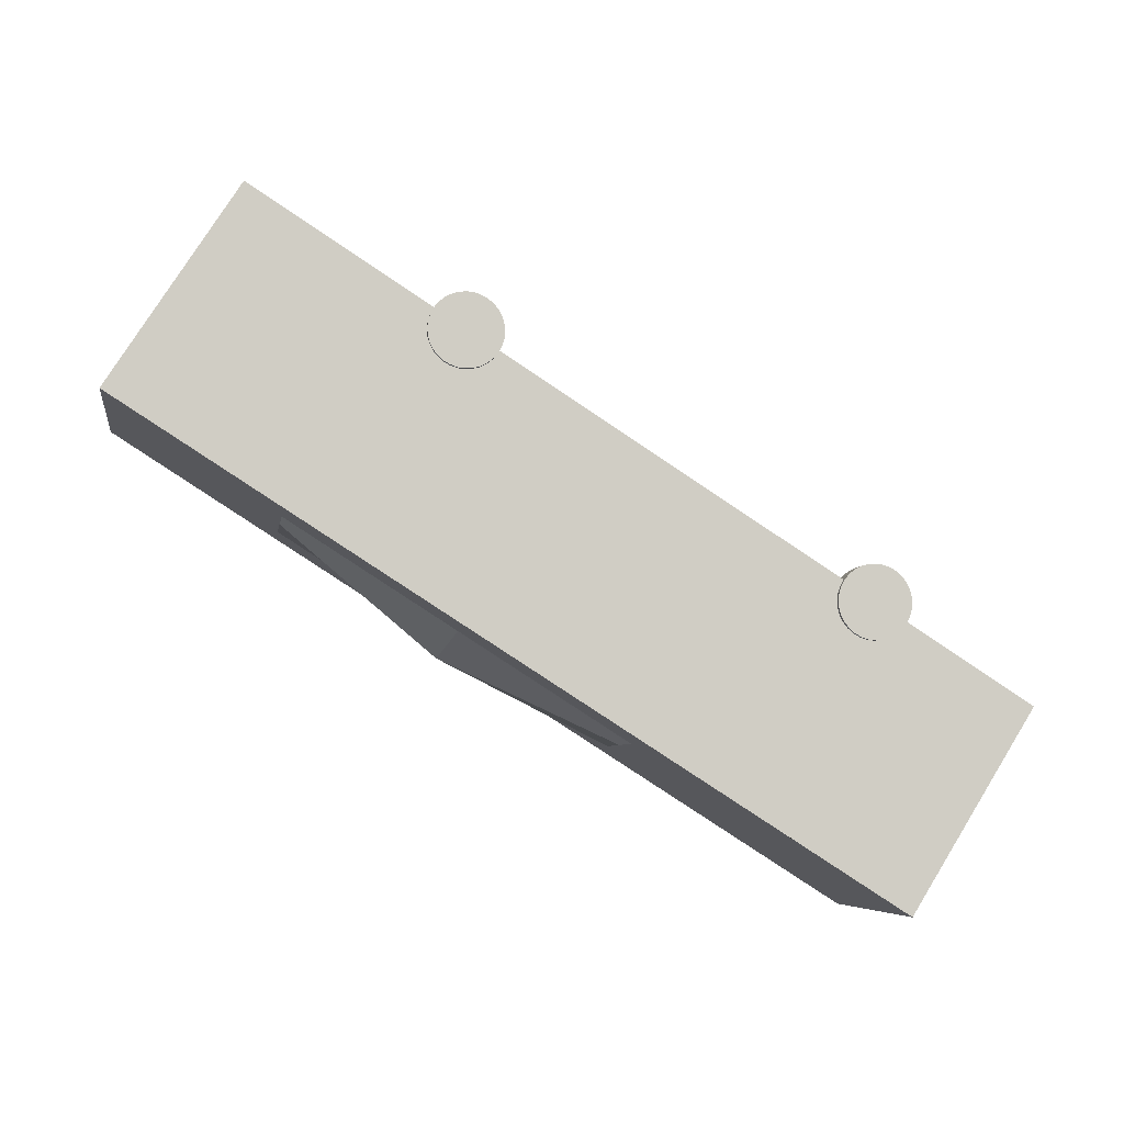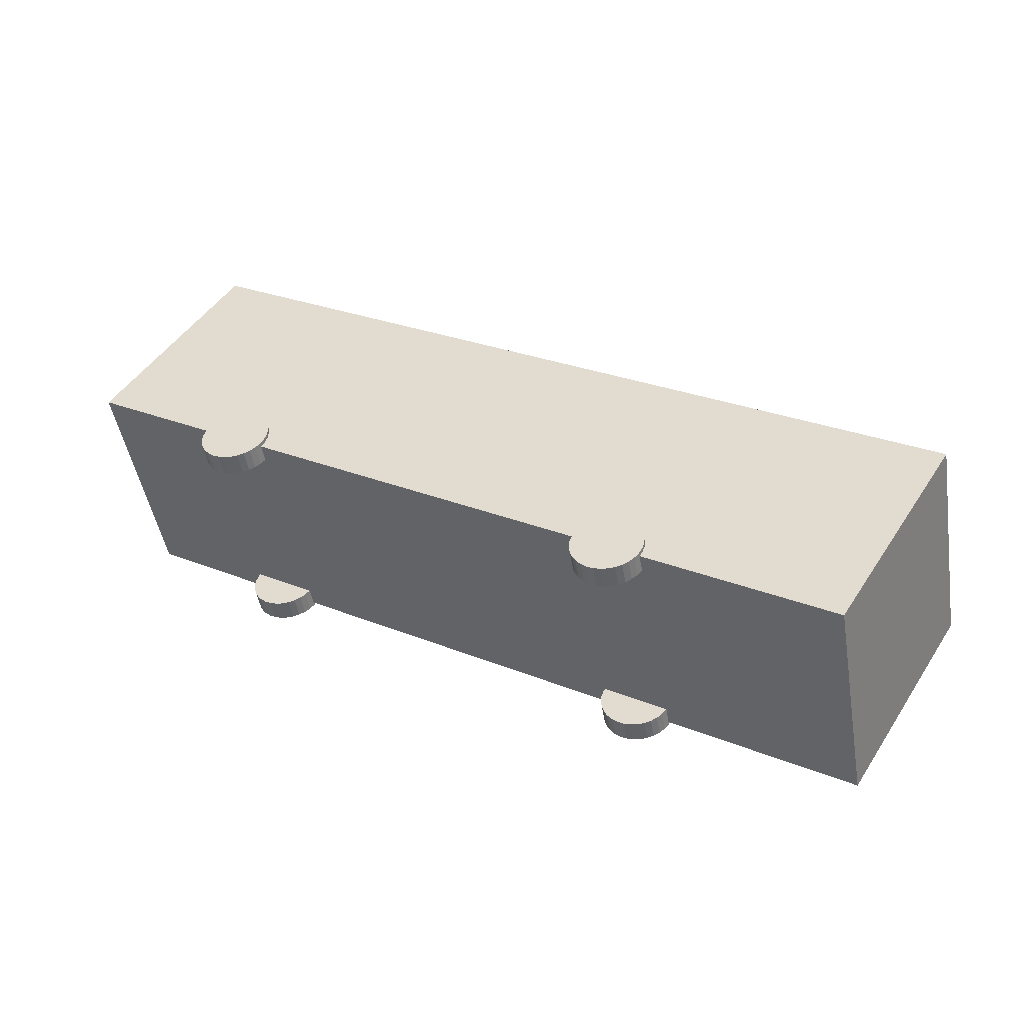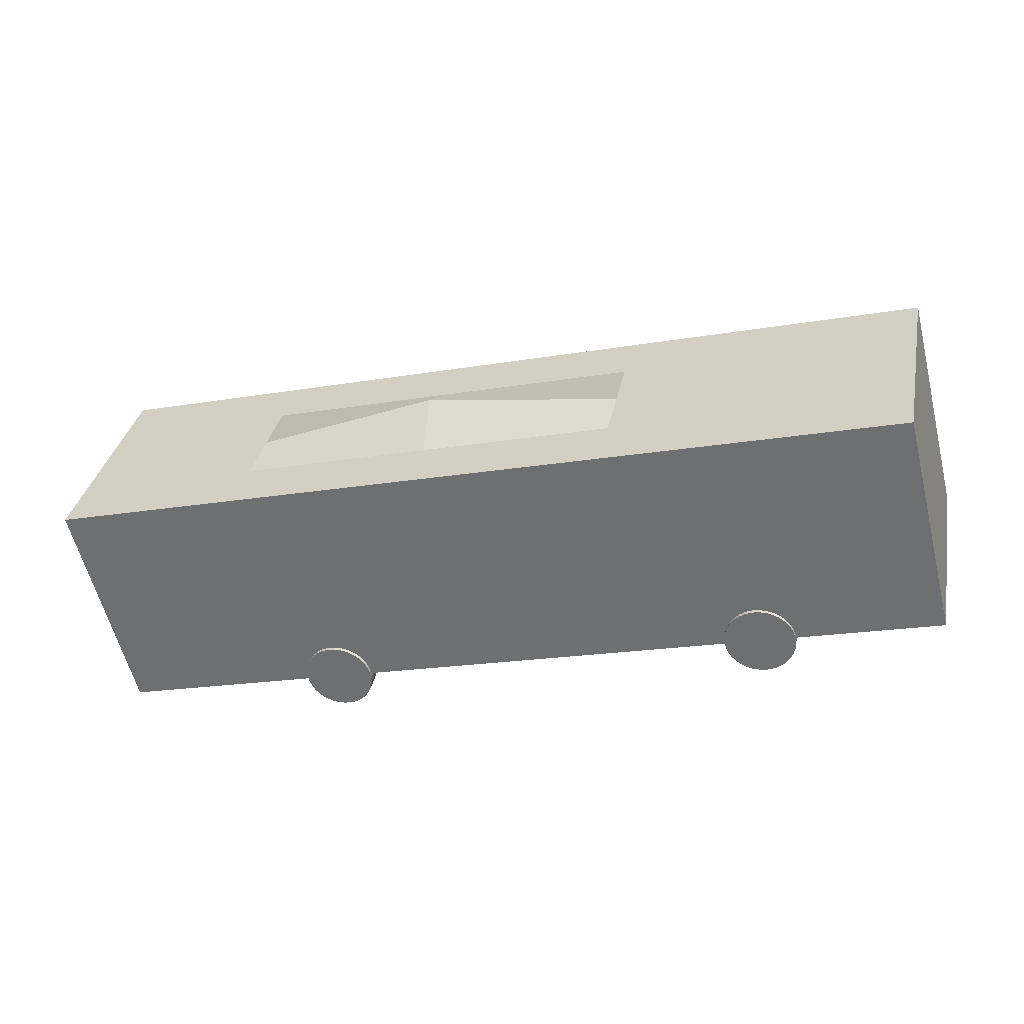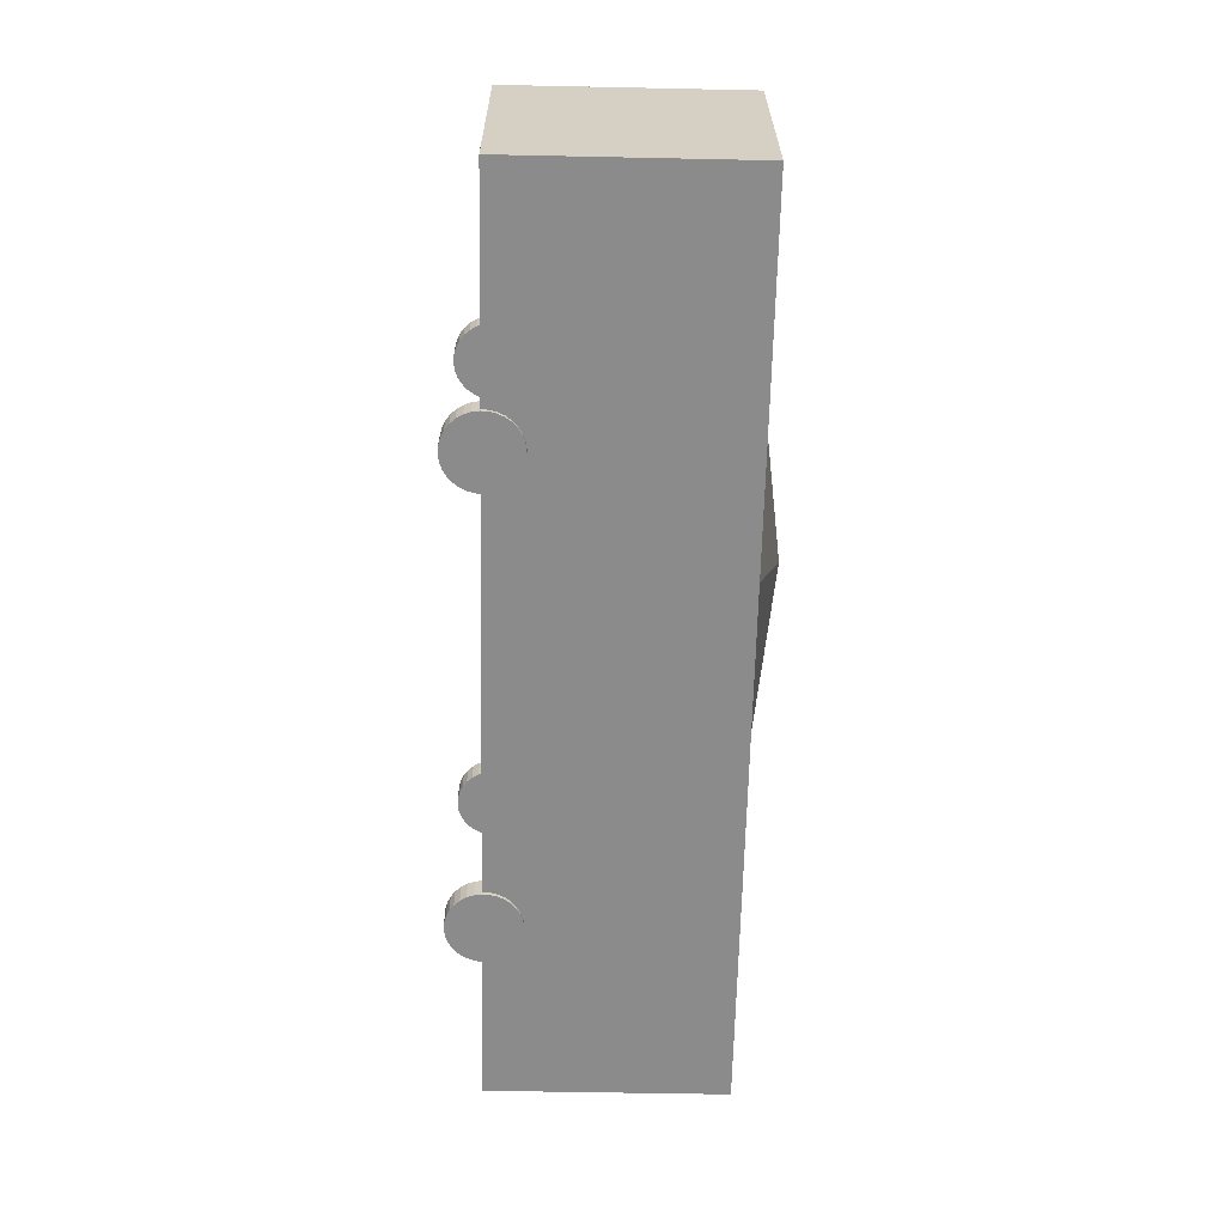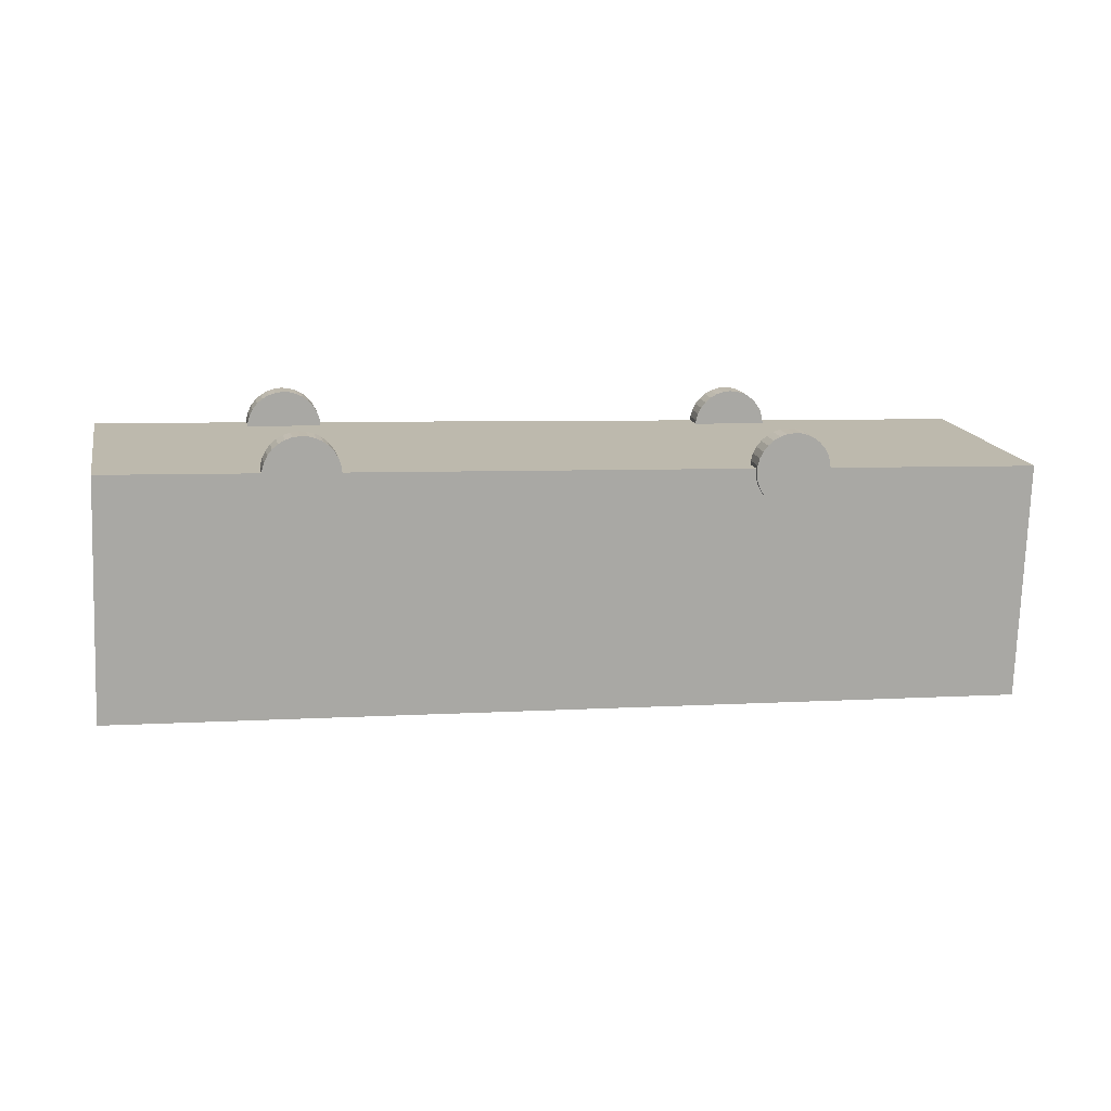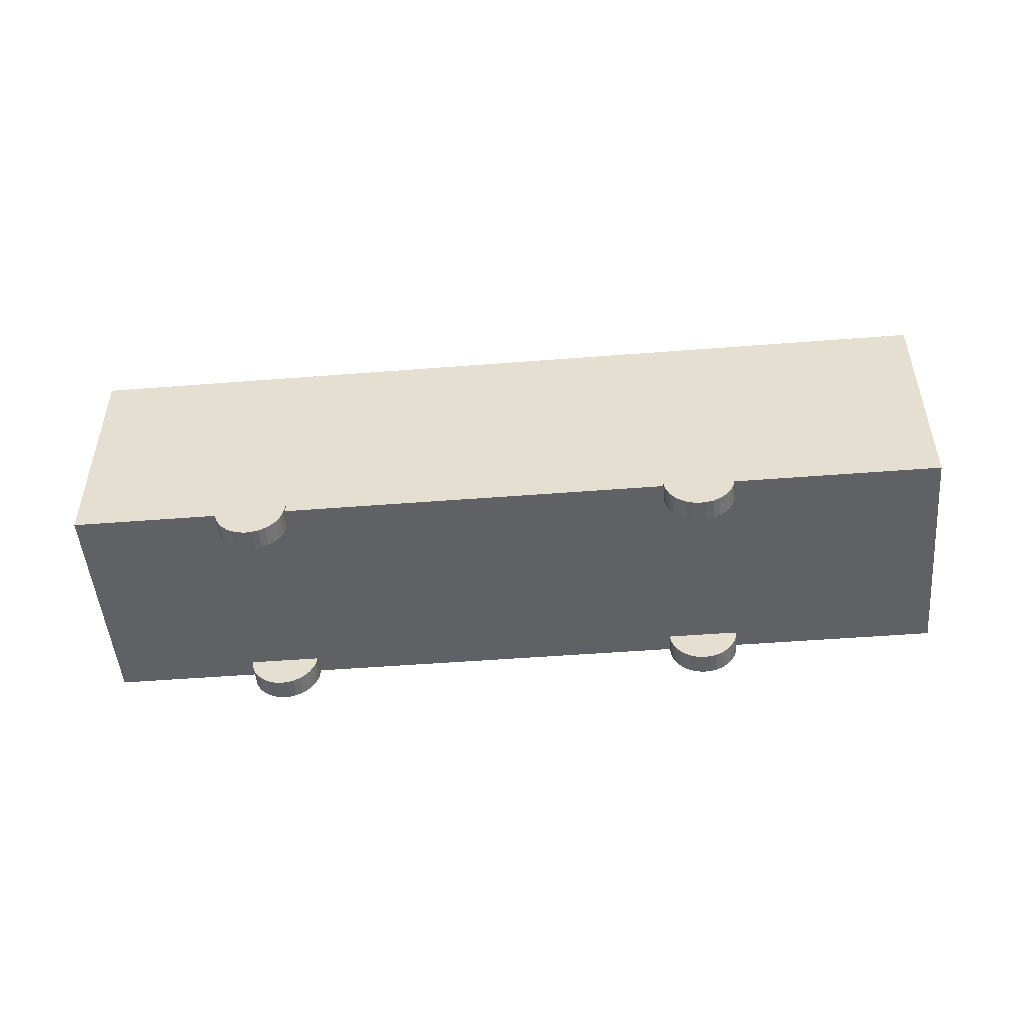
<metadata>
{"format":"obj","ext":"obj","renderer":"f3d","projection":"perspective","resolution":1024,"background":"white","views":[{"elev":77.6,"azim":-148.2,"up":"+Z"},{"elev":47.4,"azim":31.4,"up":"+Z"},{"elev":-59.2,"azim":-165.9,"up":"+Z"},{"elev":-52.4,"azim":88.7,"up":"+Z"},{"elev":-75.2,"azim":-2.0,"up":"+Z"},{"elev":-49.6,"azim":-6.6,"up":"+Y"}]}
</metadata>
<code>
o Cylinder.004_Cylinder.003
v -150.9 4.137 -457.6
v -150.3 4.137 -460.9
v -151.9 4.497 -457.8
v -151.3 4.497 -461.1
v -153 4.653 -458
v -152.3 4.653 -461.3
v -154 4.6 -458.2
v -153.3 4.6 -461.5
v -155 4.34 -458.4
v -154.3 4.34 -461.7
v -156 3.882 -458.6
v -155.3 3.882 -461.9
v -156.8 3.245 -458.8
v -156.1 3.245 -462.1
v -157.5 2.453 -458.9
v -156.8 2.453 -462.2
v -158.1 1.536 -459
v -157.4 1.536 -462.4
v -158.4 0.5294 -459.1
v -157.7 0.5294 -462.4
v -158.6 -0.5279 -459.1
v -157.9 -0.5279 -462.5
v -158.5 -1.595 -459.1
v -157.8 -1.595 -462.4
v -158.3 -2.632 -459.1
v -157.6 -2.632 -462.4
v -157.8 -3.598 -459
v -157.1 -3.598 -462.3
v -157.2 -4.456 -458.8
v -156.5 -4.456 -462.2
v -156.4 -5.174 -458.7
v -155.7 -5.174 -462
v -155.5 -5.723 -458.5
v -154.8 -5.723 -461.8
v -154.5 -6.082 -458.3
v -153.8 -6.082 -461.6
v -153.5 -6.238 -458.1
v -152.8 -6.238 -461.4
v -152.4 -6.185 -457.9
v -151.8 -6.185 -461.2
v -151.4 -5.925 -457.7
v -150.7 -5.925 -461
v -150.5 -5.468 -457.5
v -149.8 -5.468 -460.8
v -149.6 -4.83 -457.3
v -149 -4.83 -460.6
v -148.9 -4.038 -457.2
v -148.3 -4.038 -460.5
v -148.4 -3.121 -457.1
v -147.7 -3.121 -460.4
v -148 -2.115 -457
v -147.4 -2.115 -460.3
v -147.9 -1.057 -456.9
v -147.2 -1.057 -460.3
v -147.9 0.0103 -457
v -147.3 0.0103 -460.3
v -148.2 1.047 -457
v -147.5 1.047 -460.3
v -148.6 2.013 -457.1
v -148 2.013 -460.4
v -149.3 2.871 -457.2
v -148.6 2.871 -460.6
v -150 3.588 -457.4
v -149.4 3.588 -460.7
f 1 3 5 7 9 11 13 15 17 19 21 23 25 27 29 31 33 35 37 39 41 43 45 47 49 51 53 55 57 59 61 63
f 1 2 4 3
f 3 4 6 5
f 5 6 8 7
f 7 8 10 9
f 9 10 12 11
f 11 12 14 13
f 13 14 16 15
f 15 16 18 17
f 17 18 20 19
f 19 20 22 21
f 21 22 24 23
f 23 24 26 25
f 25 26 28 27
f 27 28 30 29
f 29 30 32 31
f 31 32 34 33
f 33 34 36 35
f 35 36 38 37
f 37 38 40 39
f 39 40 42 41
f 41 42 44 43
f 43 44 46 45
f 45 46 48 47
f 47 48 50 49
f 49 50 52 51
f 51 52 54 53
f 53 54 56 55
f 55 56 58 57
f 57 58 60 59
f 59 60 62 61
f 4 2 64 62 60 58 56 54 52 50 48 46 44 42 40 38 36 34 32 30 28 26 24 22 20 18 16 14 12 10 8 6
f 63 64 2 1
f 61 62 64 63
o Cylinder.002
v -144.4 4.137 -489.7
v -143.7 4.137 -493
v -145.4 4.497 -489.9
v -144.7 4.497 -493.2
v -146.4 4.653 -490.1
v -145.7 4.653 -493.4
v -147.4 4.6 -490.3
v -146.8 4.6 -493.7
v -148.5 4.34 -490.5
v -147.8 4.34 -493.9
v -149.4 3.882 -490.7
v -148.7 3.882 -494.1
v -150.3 3.245 -490.9
v -149.6 3.245 -494.2
v -151 2.453 -491
v -150.3 2.453 -494.4
v -151.5 1.536 -491.2
v -150.8 1.536 -494.5
v -151.8 0.5294 -491.2
v -151.2 0.5294 -494.6
v -152 -0.5279 -491.3
v -151.3 -0.5279 -494.6
v -151.9 -1.595 -491.2
v -151.3 -1.595 -494.6
v -151.7 -2.632 -491.2
v -151 -2.632 -494.5
v -151.2 -3.598 -491.1
v -150.6 -3.598 -494.4
v -150.6 -4.456 -491
v -149.9 -4.456 -494.3
v -149.8 -5.174 -490.8
v -149.2 -5.174 -494.1
v -148.9 -5.723 -490.6
v -148.3 -5.723 -494
v -148 -6.082 -490.4
v -147.3 -6.082 -493.8
v -146.9 -6.238 -490.2
v -146.2 -6.238 -493.6
v -145.9 -6.185 -490
v -145.2 -6.185 -493.3
v -144.9 -5.925 -489.8
v -144.2 -5.925 -493.1
v -143.9 -5.468 -489.6
v -143.2 -5.468 -492.9
v -143.1 -4.83 -489.4
v -142.4 -4.83 -492.8
v -142.4 -4.038 -489.3
v -141.7 -4.038 -492.6
v -141.8 -3.121 -489.2
v -141.2 -3.121 -492.5
v -141.5 -2.115 -489.1
v -140.8 -2.115 -492.4
v -141.3 -1.057 -489.1
v -140.6 -1.057 -492.4
v -141.4 0.0103 -489.1
v -140.7 0.0103 -492.4
v -141.6 1.047 -489.1
v -141 1.047 -492.5
v -142.1 2.013 -489.2
v -141.4 2.013 -492.6
v -142.7 2.871 -489.4
v -142 2.871 -492.7
v -143.5 3.588 -489.5
v -142.8 3.588 -492.8
f 65 66 68 67
f 67 68 70 69
f 69 70 72 71
f 71 72 74 73
f 73 74 76 75
f 75 76 78 77
f 77 78 80 79
f 79 80 82 81
f 81 82 84 83
f 83 84 86 85
f 85 86 88 87
f 87 88 90 89
f 89 90 92 91
f 91 92 94 93
f 93 94 96 95
f 95 96 98 97
f 97 98 100 99
f 99 100 102 101
f 101 102 104 103
f 103 104 106 105
f 105 106 108 107
f 107 108 110 109
f 109 110 112 111
f 111 112 114 113
f 113 114 116 115
f 115 116 118 117
f 117 118 120 119
f 119 120 122 121
f 121 122 124 123
f 123 124 126 125
f 68 66 128 126 124 122 120 118 116 114 112 110 108 106 104 102 100 98 96 94 92 90 88 86 84 82 80 78 76 74 72 70
f 127 128 66 65
f 125 126 128 127
f 65 67 69 71 73 75 77 79 81 83 85 87 89 91 93 95 97 99 101 103 105 107 109 111 113 115 117 119 121 123 125 127
o Cylinder.001
v -42.23 -1.071 -471.7
v -49.25 -1.071 -437.4
v -180.3 -1.071 -464.2
v -173.3 -1.071 -498.5
v -42.23 33.98 -471.7
v -49.25 33.98 -437.4
v -180.3 33.98 -464.2
v -173.3 33.98 -498.5
v -45.74 33.98 -454.6
v -107 33.98 -449.2
v -176.8 33.98 -481.4
v -99.97 33.98 -483.5
v -103.5 37.92 -466.4
v -47.49 33.98 -446
v -135.8 33.98 -455.1
v -175 33.98 -489.9
v -71.1 33.98 -477.6
v -43.99 33.98 -463.2
v -78.11 33.98 -443.3
v -178.5 33.98 -472.8
v -128.8 33.98 -489.4
v -74.61 33.98 -460.5
v -132.3 33.98 -472.3
v -101.7 33.98 -475
v -105.2 33.98 -457.8
v -134.1 33.98 -463.7
v -130.6 33.98 -480.9
v -72.85 33.98 -469.1
v -76.36 33.98 -451.9
f 135 148 139 144 136 132 131
f 133 146 137 142 134 130 129
f 134 147 138 143 135 131 130
f 136 149 140 145 133 129 132
f 129 130 131 132
f 157 147 134 142
f 156 150 137 146
f 155 151 141 152
f 154 143 138 153
f 151 154 153 141
f 139 148 154 151
f 148 135 143 154
f 149 155 152 140
f 136 144 155 149
f 144 139 151 155
f 145 156 146 133
f 140 152 156 145
f 152 141 150 156
f 150 157 142 137
f 141 153 157 150
f 153 138 147 157
o Cylinder.000
v -76.48 4.137 -475.8
v -75.8 4.137 -479.2
v -77.47 4.497 -476
v -76.78 4.497 -479.4
v -78.5 4.653 -476.2
v -77.82 4.653 -479.6
v -79.55 4.6 -476.5
v -78.87 4.6 -479.8
v -80.56 4.34 -476.7
v -79.88 4.34 -480
v -81.51 3.882 -476.9
v -80.83 3.882 -480.2
v -82.35 3.245 -477
v -81.67 3.245 -480.4
v -83.05 2.453 -477.2
v -82.37 2.453 -480.5
v -83.59 1.536 -477.3
v -82.91 1.536 -480.6
v -83.94 0.5294 -477.4
v -83.26 0.5294 -480.7
v -84.1 -0.5279 -477.4
v -83.42 -0.5279 -480.7
v -84.04 -1.595 -477.4
v -83.36 -1.595 -480.7
v -83.79 -2.632 -477.3
v -83.11 -2.632 -480.7
v -83.34 -3.598 -477.2
v -82.66 -3.598 -480.6
v -82.72 -4.456 -477.1
v -82.04 -4.456 -480.4
v -81.94 -5.174 -476.9
v -81.26 -5.174 -480.3
v -81.04 -5.723 -476.8
v -80.36 -5.723 -480.1
v -80.06 -6.082 -476.6
v -79.38 -6.082 -479.9
v -79.02 -6.238 -476.3
v -78.34 -6.238 -479.7
v -77.97 -6.185 -476.1
v -77.29 -6.185 -479.5
v -76.96 -5.925 -475.9
v -76.28 -5.925 -479.3
v -76.01 -5.468 -475.7
v -75.33 -5.468 -479.1
v -75.17 -4.83 -475.6
v -74.49 -4.83 -478.9
v -74.47 -4.038 -475.4
v -73.79 -4.038 -478.7
v -73.93 -3.121 -475.3
v -73.25 -3.121 -478.6
v -73.58 -2.115 -475.2
v -72.9 -2.115 -478.6
v -73.42 -1.057 -475.2
v -72.74 -1.057 -478.5
v -73.48 0.0103 -475.2
v -72.8 0.0103 -478.5
v -73.73 1.047 -475.3
v -73.05 1.047 -478.6
v -74.18 2.013 -475.4
v -73.5 2.013 -478.7
v -74.8 2.871 -475.5
v -74.12 2.871 -478.8
v -75.58 3.588 -475.6
v -74.9 3.588 -479
f 158 159 161 160
f 160 161 163 162
f 162 163 165 164
f 164 165 167 166
f 166 167 169 168
f 168 169 171 170
f 170 171 173 172
f 172 173 175 174
f 174 175 177 176
f 176 177 179 178
f 178 179 181 180
f 180 181 183 182
f 182 183 185 184
f 184 185 187 186
f 186 187 189 188
f 188 189 191 190
f 190 191 193 192
f 192 193 195 194
f 194 195 197 196
f 196 197 199 198
f 198 199 201 200
f 200 201 203 202
f 202 203 205 204
f 204 205 207 206
f 206 207 209 208
f 208 209 211 210
f 210 211 213 212
f 212 213 215 214
f 214 215 217 216
f 216 217 219 218
f 161 159 221 219 217 215 213 211 209 207 205 203 201 199 197 195 193 191 189 187 185 183 181 179 177 175 173 171 169 167 165 163
f 220 221 159 158
f 218 219 221 220
f 158 160 162 164 166 168 170 172 174 176 178 180 182 184 186 188 190 192 194 196 198 200 202 204 206 208 210 212 214 216 218 220
o Cylinder.003_Cylinder.005
v -83.04 4.137 -443.7
v -82.36 4.137 -447
v -84.03 4.497 -443.9
v -83.35 4.497 -447.2
v -85.06 4.653 -444.1
v -84.38 4.653 -447.5
v -86.11 4.6 -444.3
v -85.43 4.6 -447.7
v -87.12 4.34 -444.5
v -86.44 4.34 -447.9
v -88.07 3.882 -444.7
v -87.39 3.882 -448.1
v -88.91 3.245 -444.9
v -88.23 3.245 -448.2
v -89.61 2.453 -445.1
v -88.93 2.453 -448.4
v -90.15 1.536 -445.2
v -89.47 1.536 -448.5
v -90.5 0.5294 -445.2
v -89.82 0.5294 -448.6
v -90.66 -0.5279 -445.3
v -89.98 -0.5279 -448.6
v -90.61 -1.595 -445.3
v -89.92 -1.595 -448.6
v -90.35 -2.632 -445.2
v -89.67 -2.632 -448.5
v -89.9 -3.598 -445.1
v -89.22 -3.598 -448.4
v -89.28 -4.456 -445
v -88.6 -4.456 -448.3
v -88.5 -5.174 -444.8
v -87.82 -5.174 -448.2
v -87.6 -5.723 -444.6
v -86.92 -5.723 -448
v -86.62 -6.082 -444.4
v -85.94 -6.082 -447.8
v -85.58 -6.238 -444.2
v -84.9 -6.238 -447.6
v -84.53 -6.185 -444
v -83.85 -6.185 -447.4
v -83.52 -5.925 -443.8
v -82.84 -5.925 -447.1
v -82.57 -5.468 -443.6
v -81.89 -5.468 -446.9
v -81.73 -4.83 -443.4
v -81.05 -4.83 -446.8
v -81.03 -4.038 -443.3
v -80.35 -4.038 -446.6
v -80.49 -3.121 -443.2
v -79.81 -3.121 -446.5
v -80.14 -2.115 -443.1
v -79.46 -2.115 -446.5
v -79.99 -1.057 -443.1
v -79.31 -1.057 -446.4
v -80.04 0.0103 -443.1
v -79.36 0.0103 -446.4
v -80.29 1.047 -443.2
v -79.61 1.047 -446.5
v -80.74 2.013 -443.2
v -80.06 2.013 -446.6
v -81.37 2.871 -443.4
v -80.69 2.871 -446.7
v -82.14 3.588 -443.5
v -81.46 3.588 -446.9
f 222 224 226 228 230 232 234 236 238 240 242 244 246 248 250 252 254 256 258 260 262 264 266 268 270 272 274 276 278 280 282 284
f 222 223 225 224
f 224 225 227 226
f 226 227 229 228
f 228 229 231 230
f 230 231 233 232
f 232 233 235 234
f 234 235 237 236
f 236 237 239 238
f 238 239 241 240
f 240 241 243 242
f 242 243 245 244
f 244 245 247 246
f 246 247 249 248
f 248 249 251 250
f 250 251 253 252
f 252 253 255 254
f 254 255 257 256
f 256 257 259 258
f 258 259 261 260
f 260 261 263 262
f 262 263 265 264
f 264 265 267 266
f 266 267 269 268
f 268 269 271 270
f 270 271 273 272
f 272 273 275 274
f 274 275 277 276
f 276 277 279 278
f 278 279 281 280
f 280 281 283 282
f 225 223 285 283 281 279 277 275 273 271 269 267 265 263 261 259 257 255 253 251 249 247 245 243 241 239 237 235 233 231 229 227
f 284 285 223 222
f 282 283 285 284

</code>
